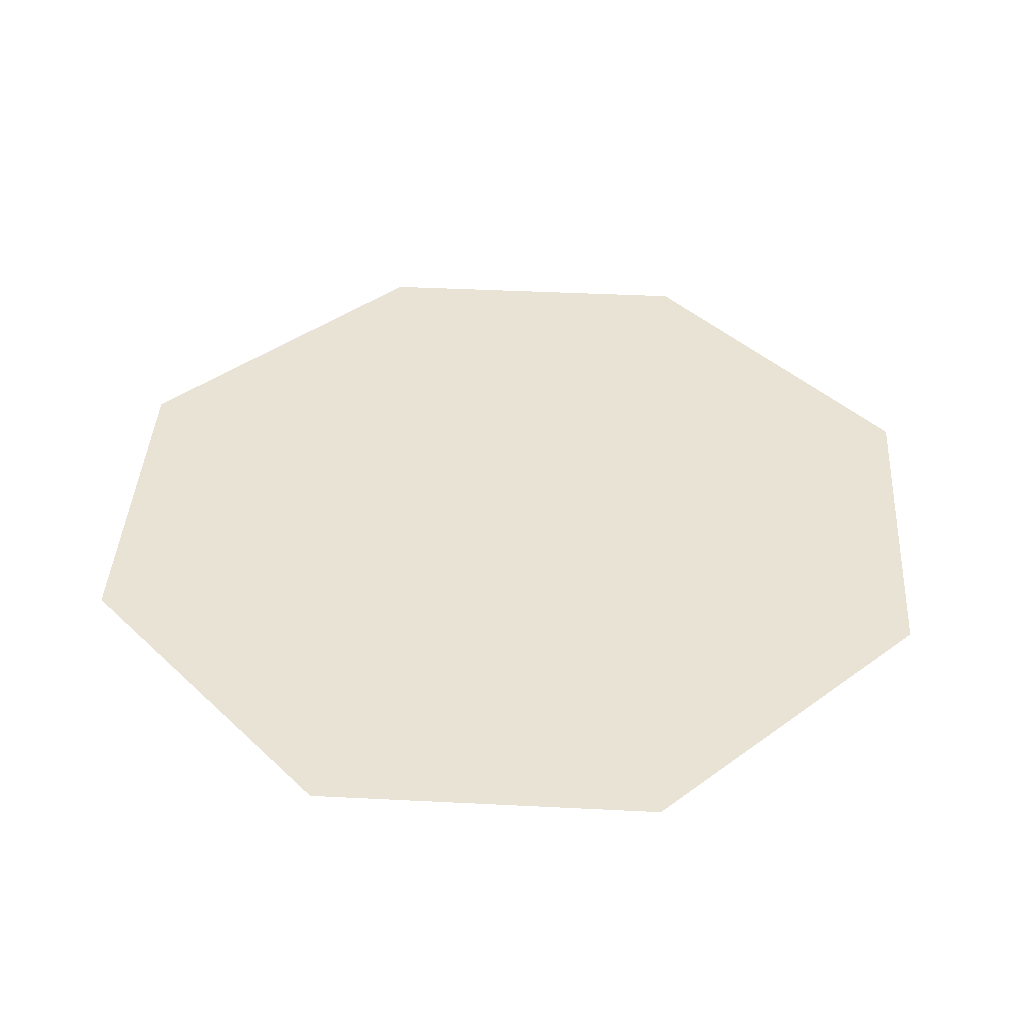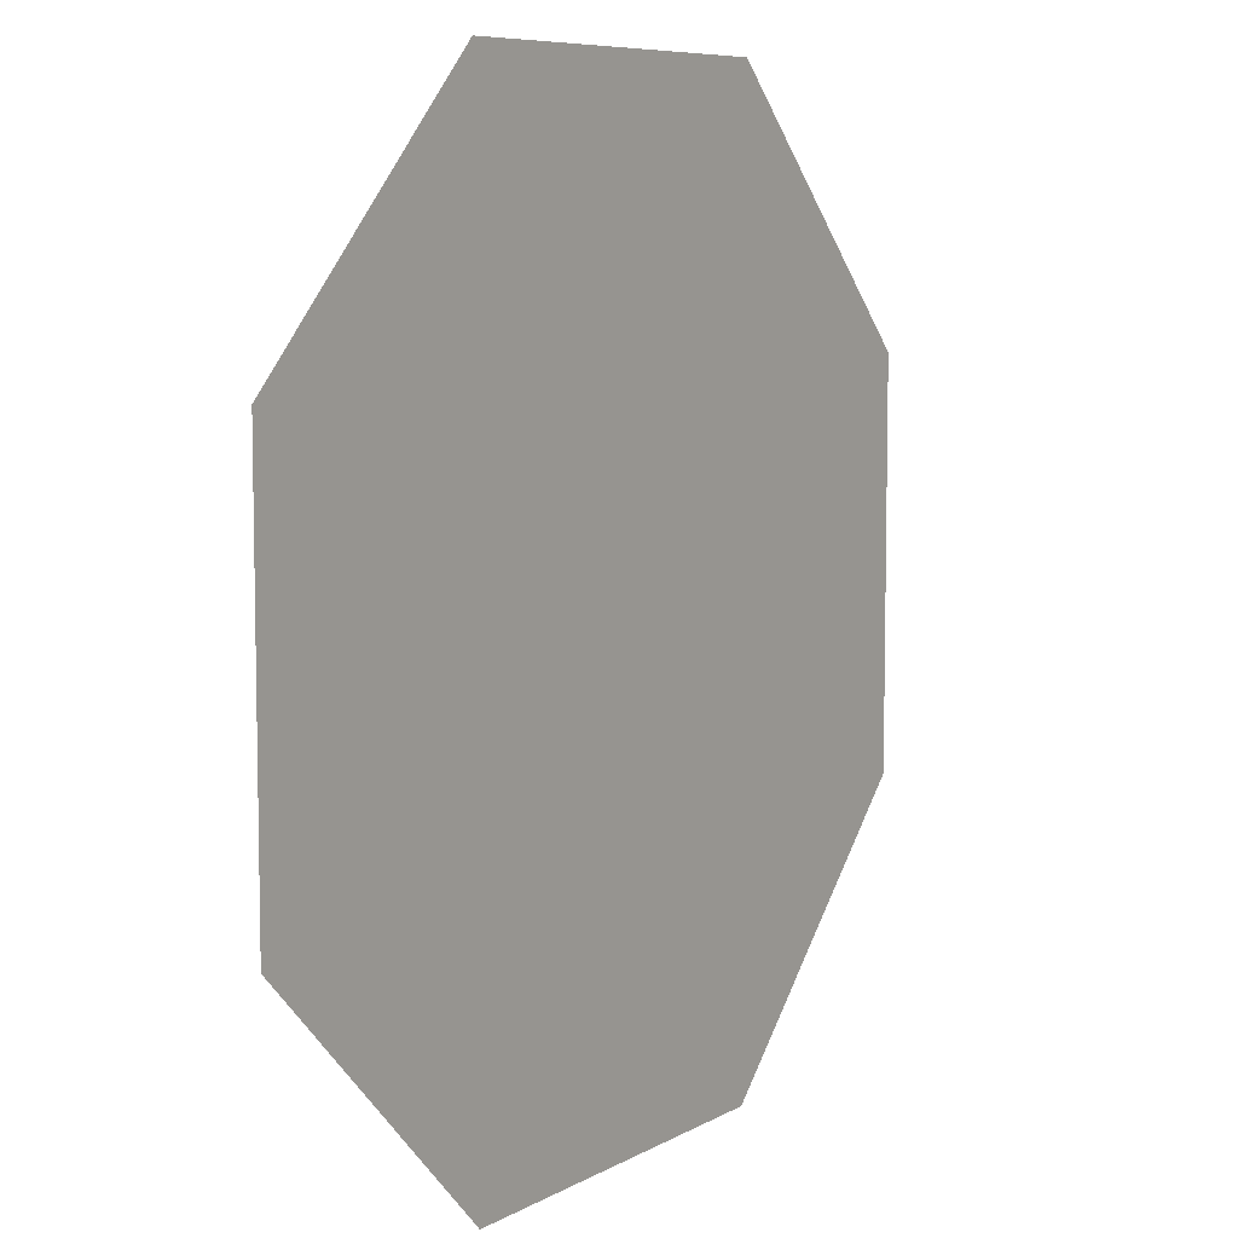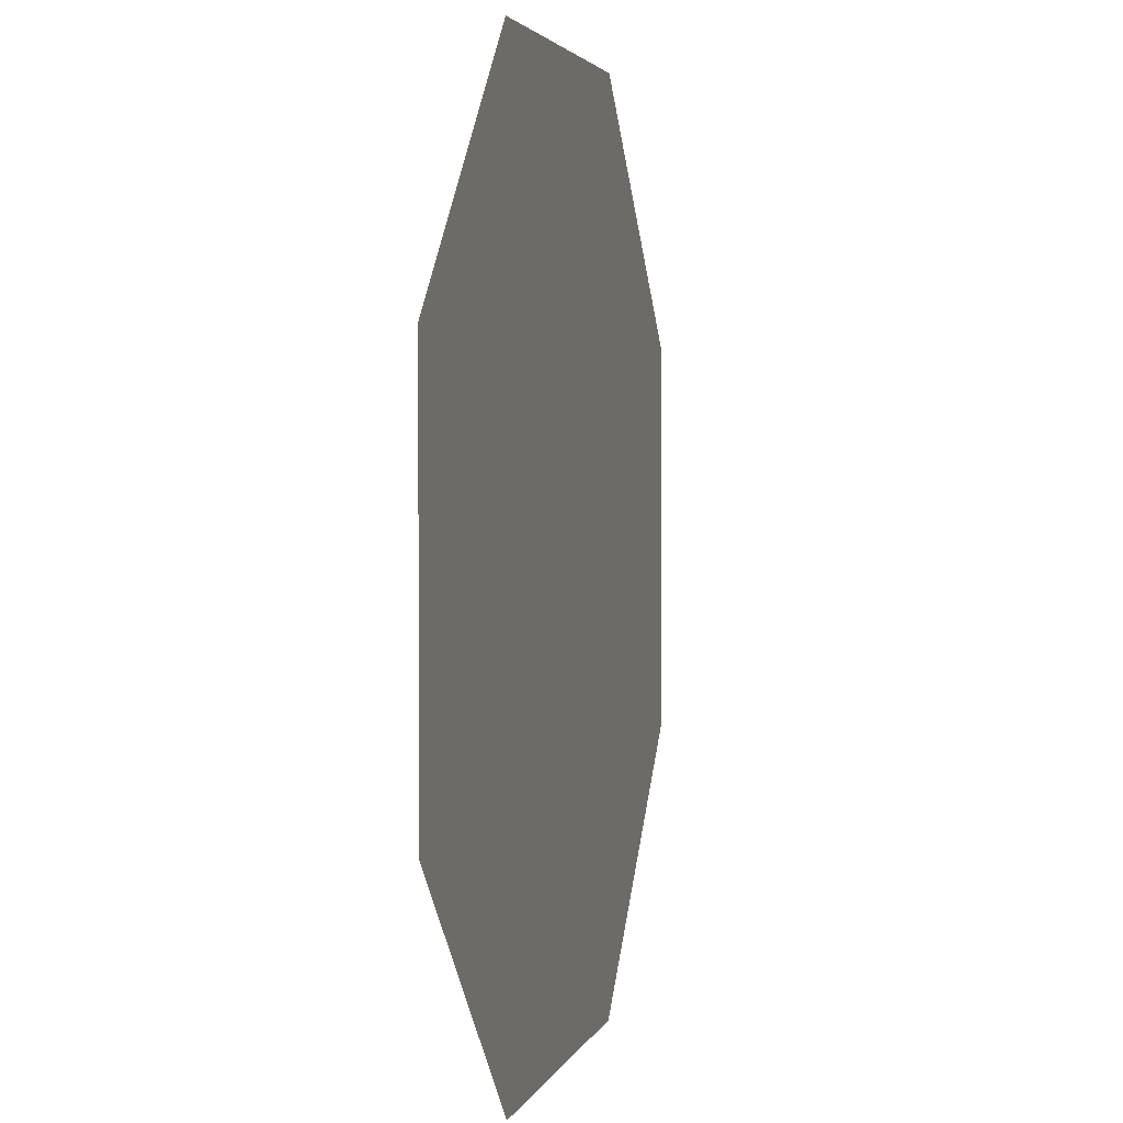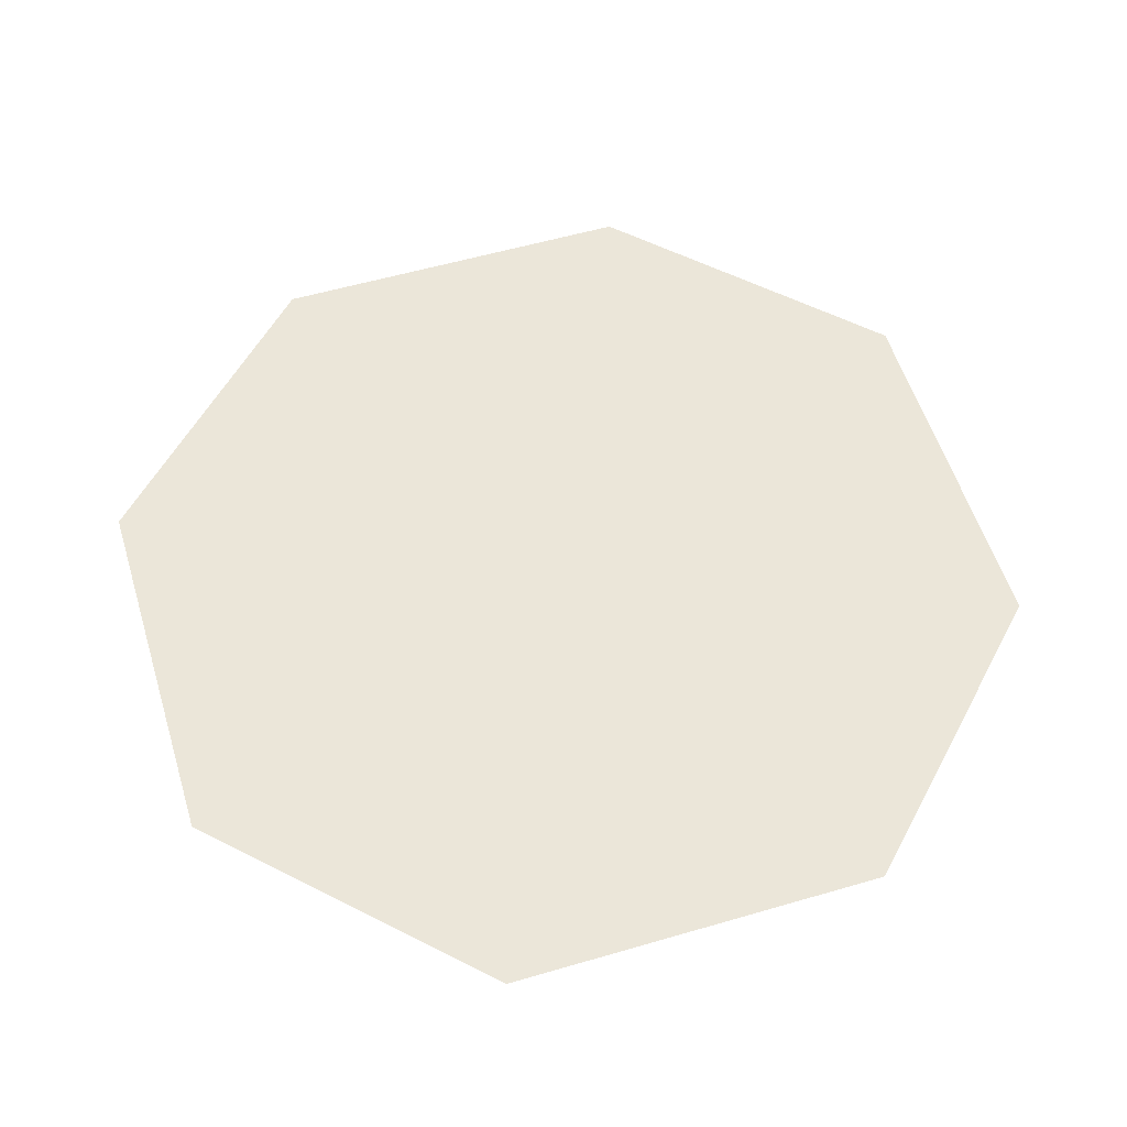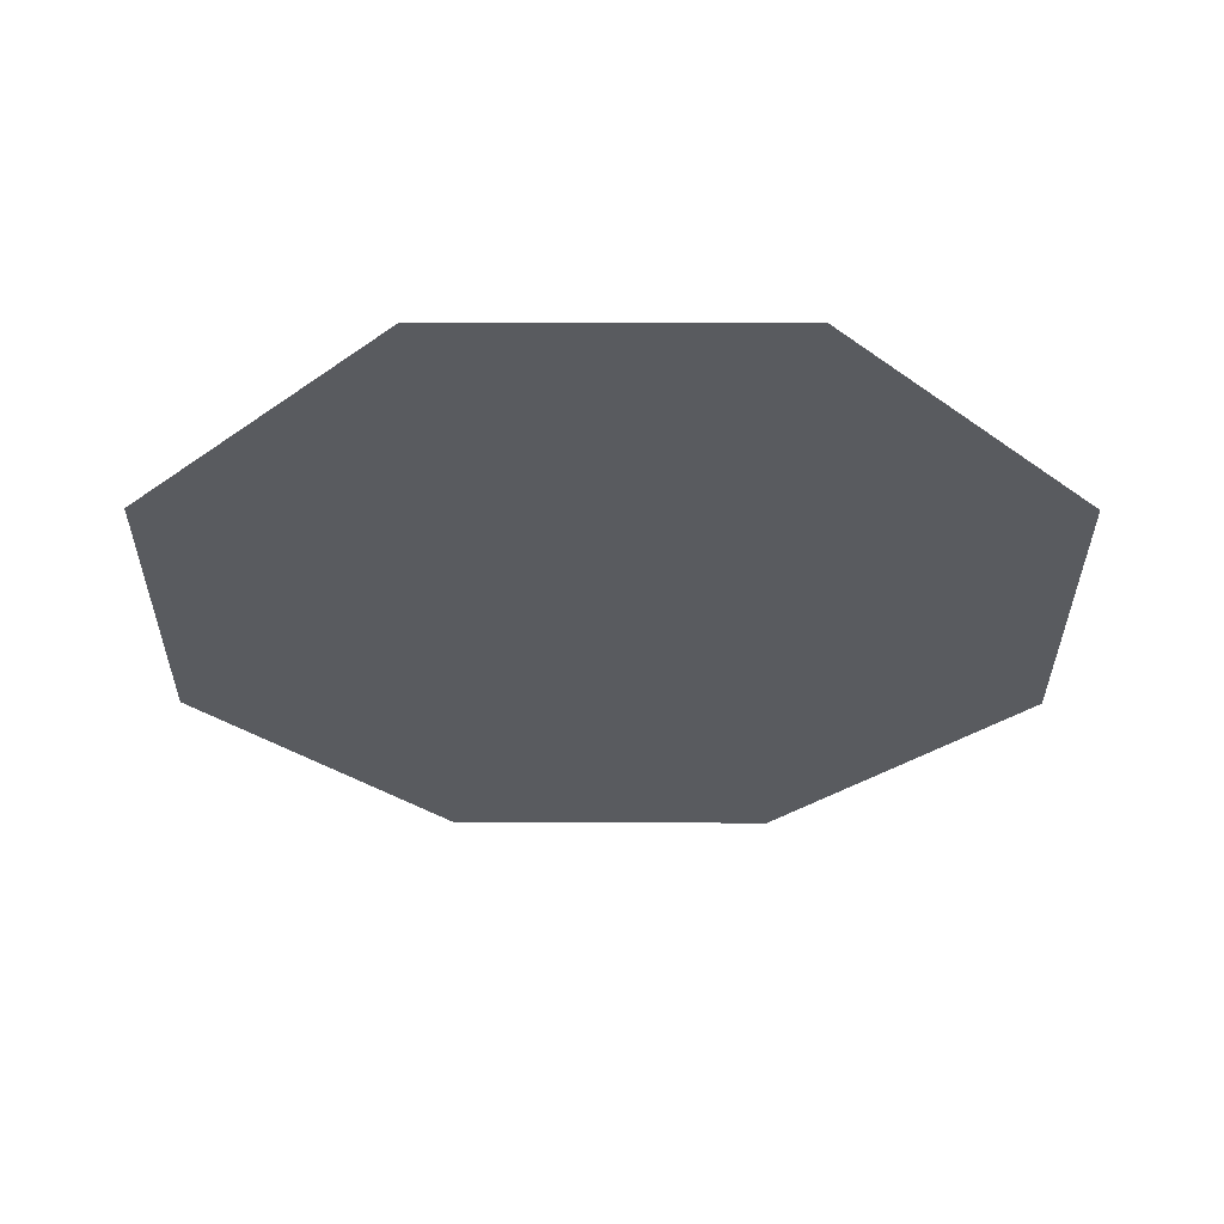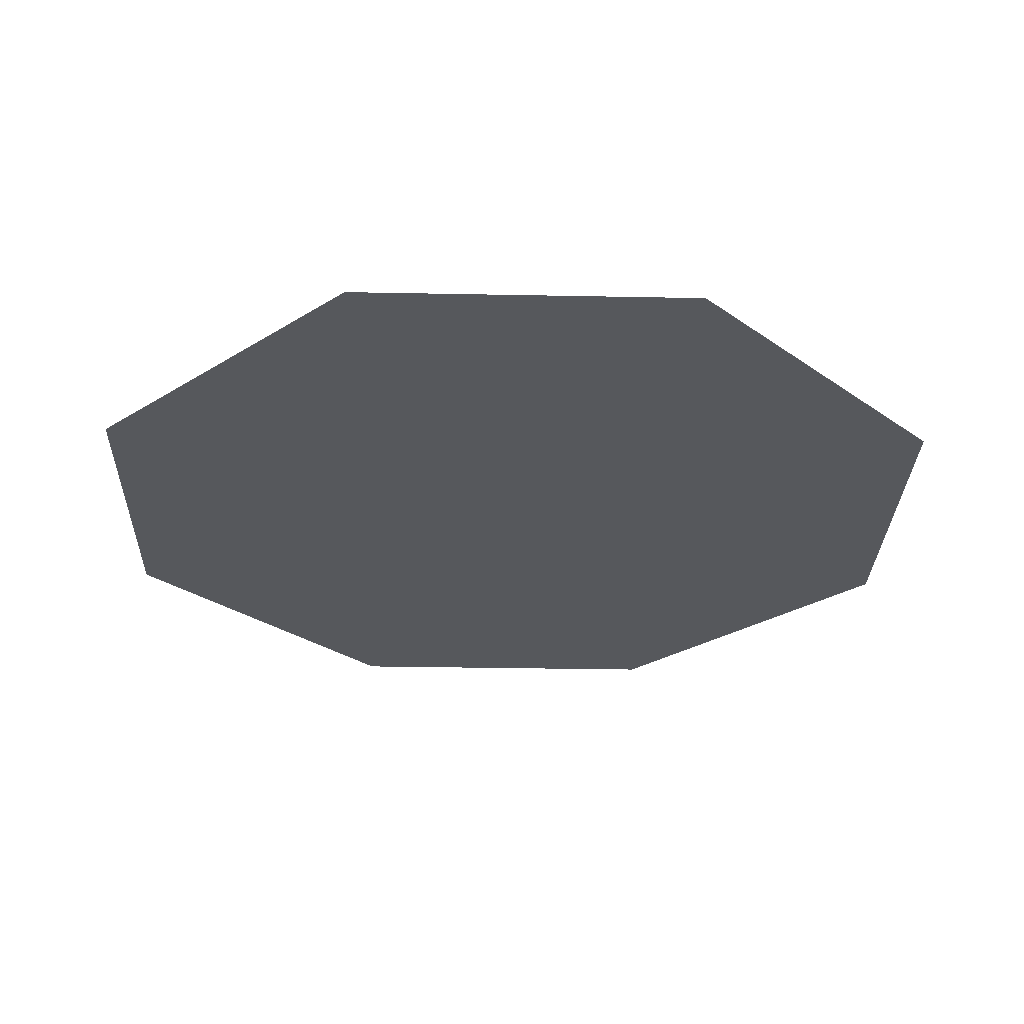
<metadata>
{"format":"obj","ext":"obj","renderer":"f3d","projection":"perspective","resolution":1024,"background":"white","views":[{"elev":41.1,"azim":-131.5,"up":"+Z"},{"elev":7.6,"azim":-56.9,"up":"+Y"},{"elev":3.0,"azim":-76.7,"up":"+Y"},{"elev":56.2,"azim":-17.0,"up":"+Z"},{"elev":-32.2,"azim":44.8,"up":"+Z"},{"elev":-28.3,"azim":-136.7,"up":"+Z"}]}
</metadata>
<code>
o Shape
v 21.68 -50 0
v 50 -21.68 0
v 50 21.68 0
v 21.68 50 0
v -21.68 50 0
v -50 21.68 0
v -50 -21.68 0
v -21.68 -50 0
f 8 1 2 7
f 5 2 3 4
f 2 5 6 7

</code>
